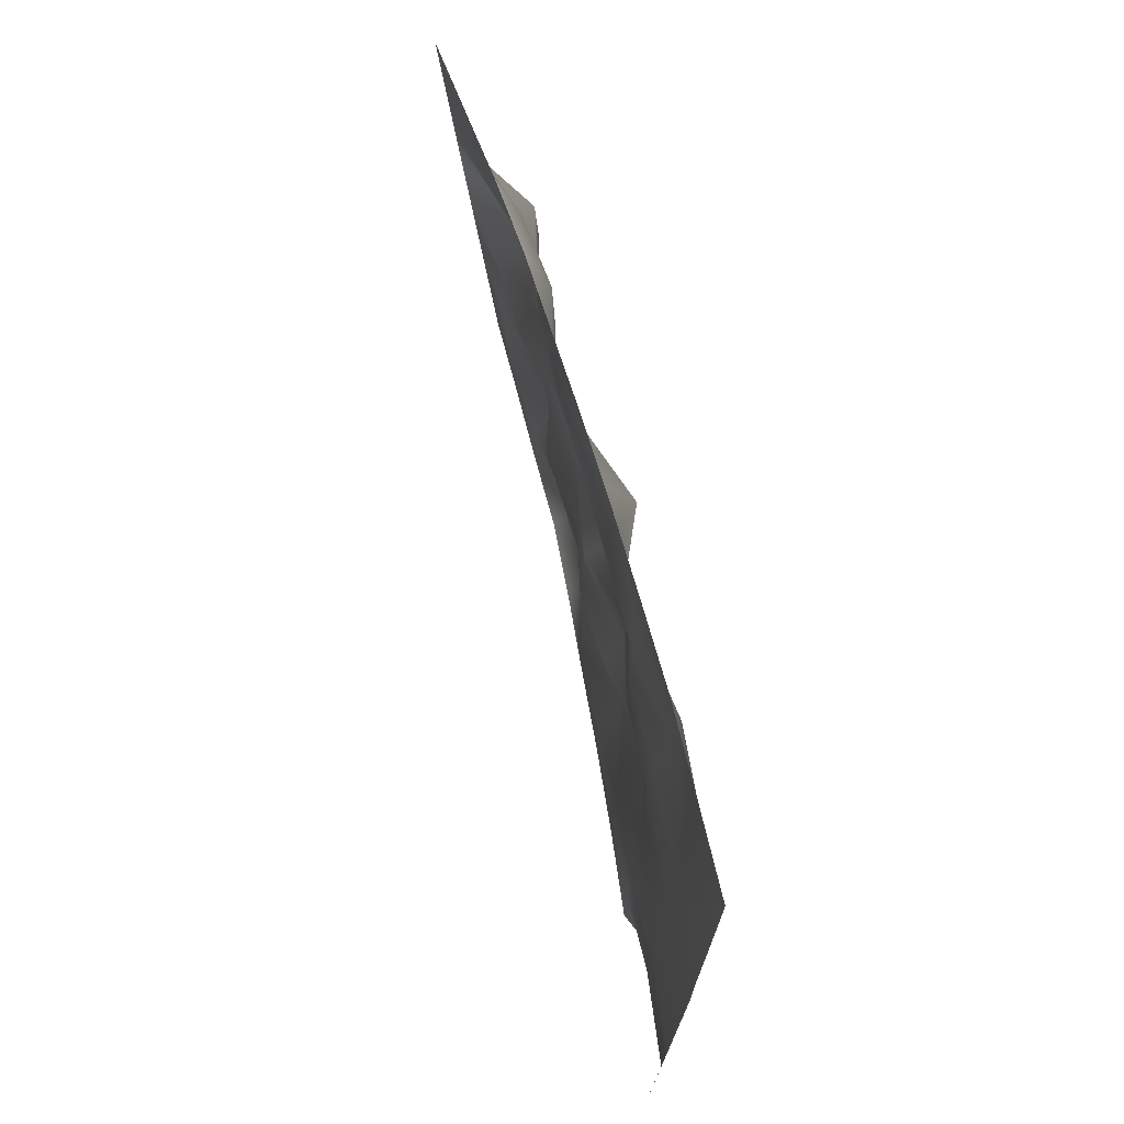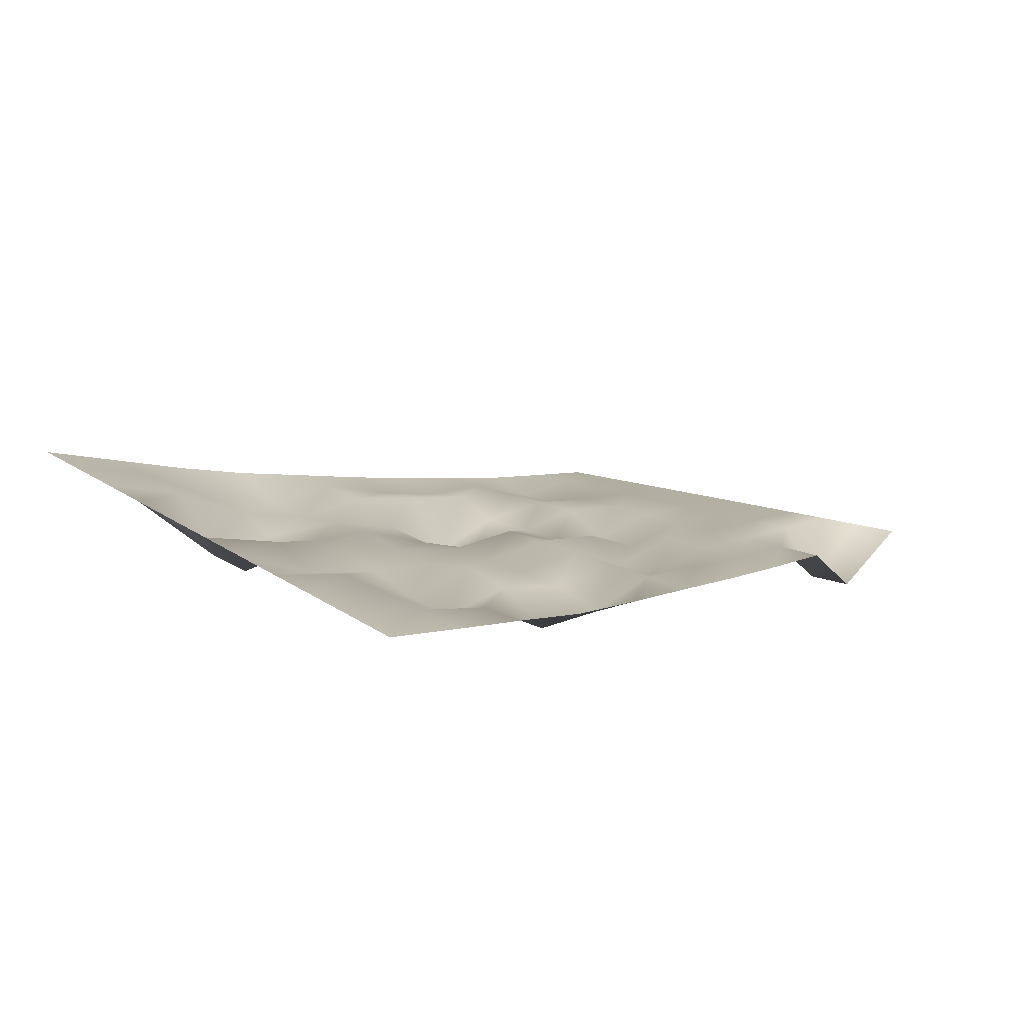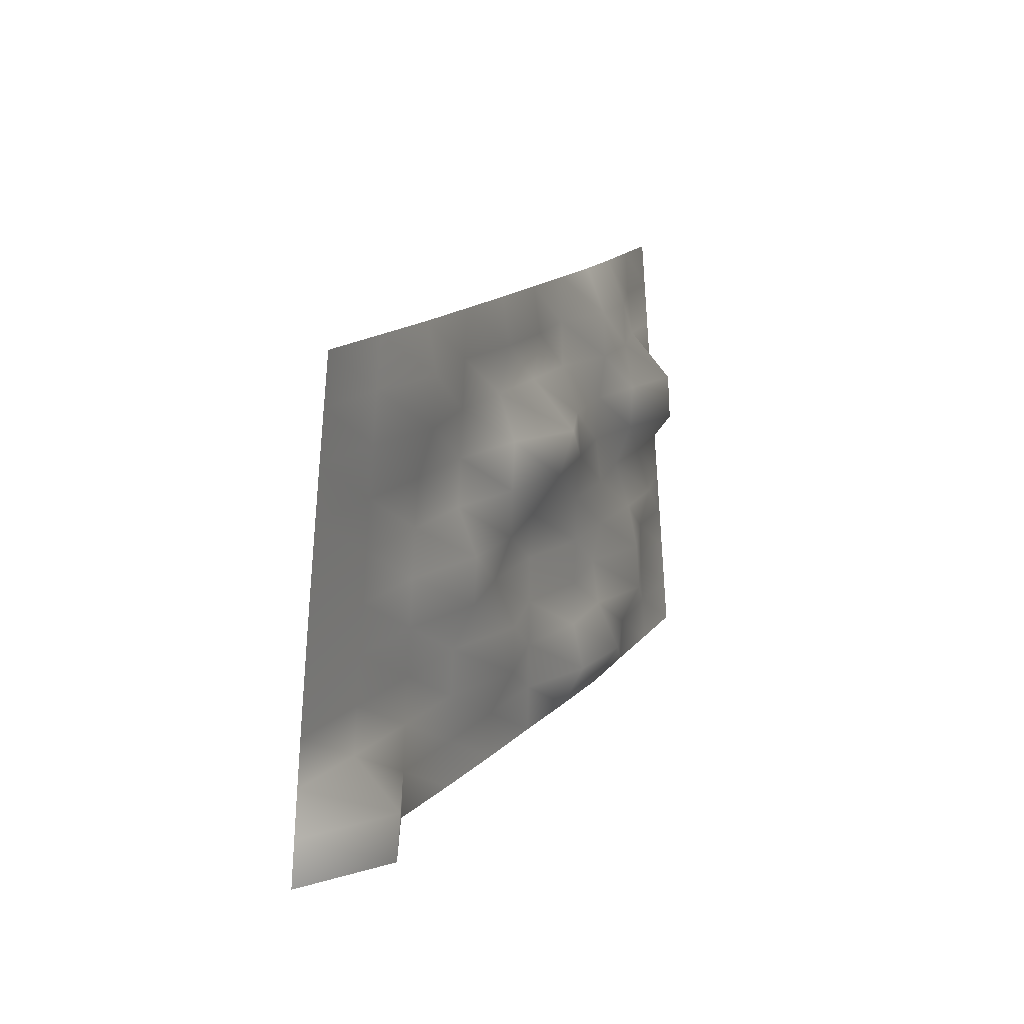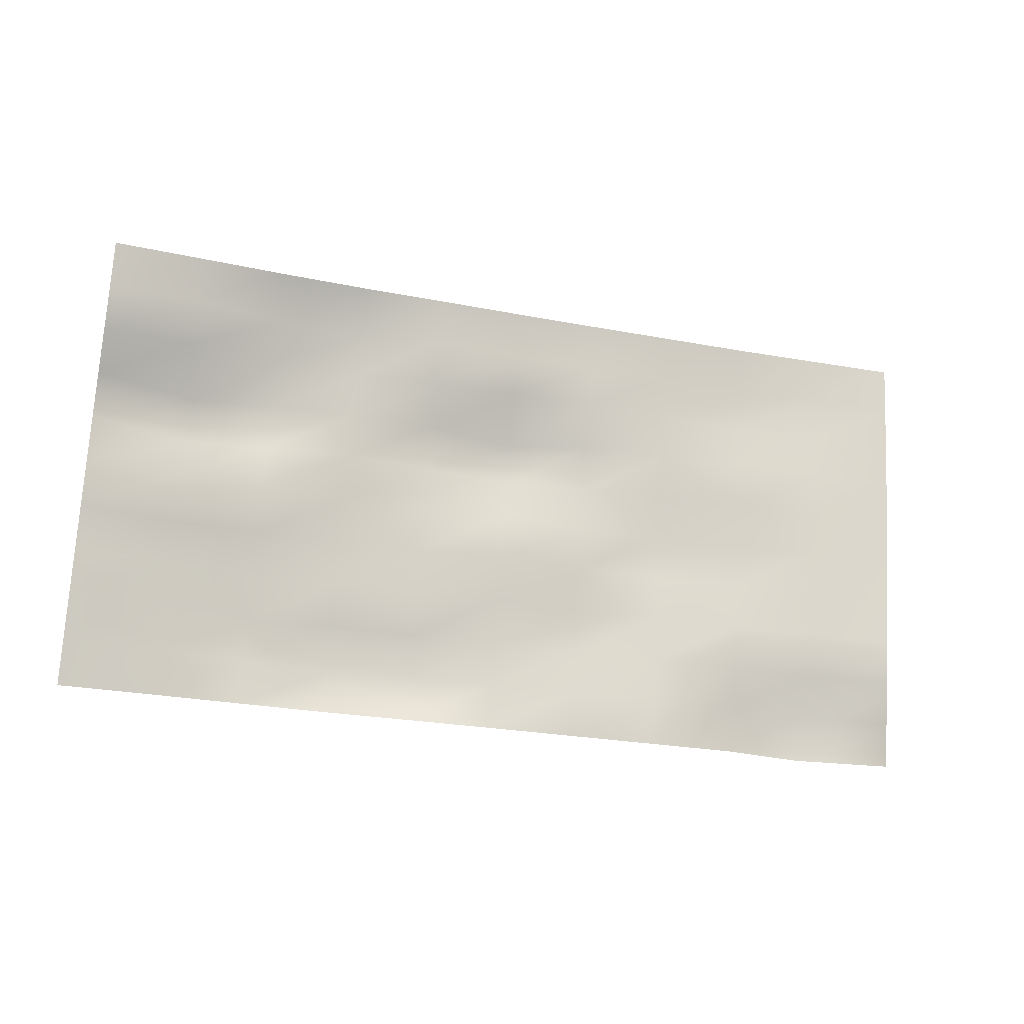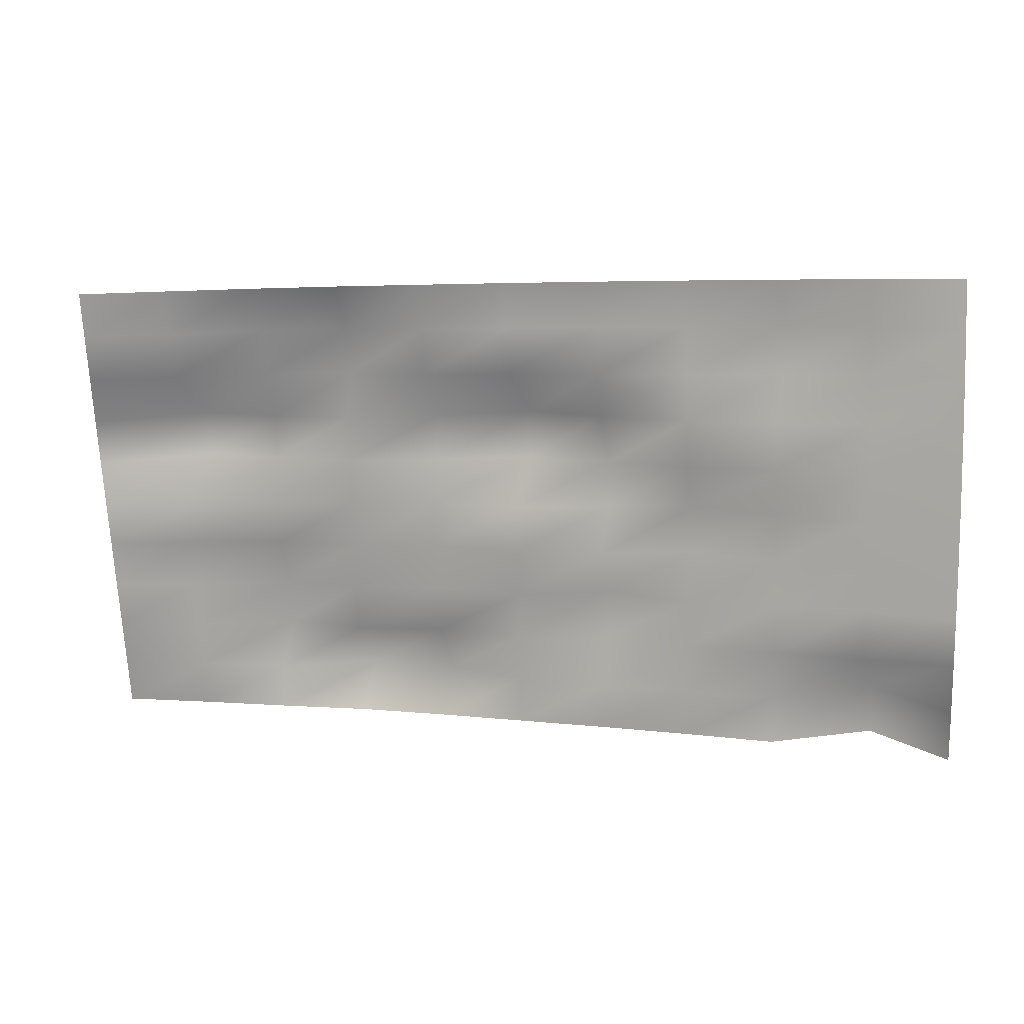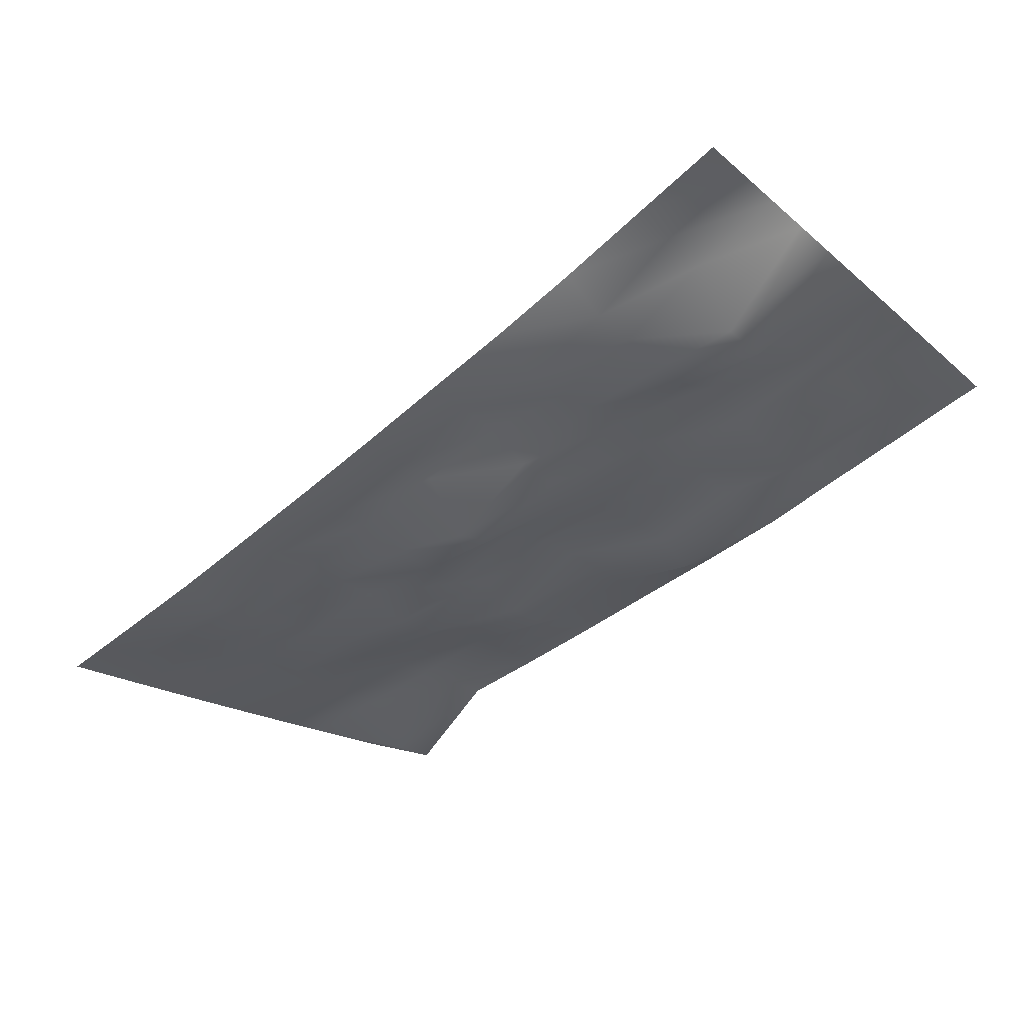
<metadata>
{"format":"obj","ext":"obj","renderer":"f3d","projection":"perspective","resolution":1024,"background":"white","views":[{"elev":61.6,"azim":92.8,"up":"+Y"},{"elev":22.6,"azim":-48.6,"up":"+Z"},{"elev":15.8,"azim":127.8,"up":"+Y"},{"elev":76.1,"azim":6.0,"up":"+Z"},{"elev":14.5,"azim":29.5,"up":"+Y"},{"elev":-26.9,"azim":-137.6,"up":"+Z"}]}
</metadata>
<code>
g default
v -126.4 -4.523 28.28
v -126.5 2.138 28.99
v -126.5 8.8 29.7
v -126.6 15.46 30.4
v -126.6 22.12 31.1
v -126.7 28.79 31.8
v -126.7 35.45 32.5
v -126.7 42.11 33.19
v -126.7 48.78 33.88
v -126.8 55.44 34.57
v -126.8 62.1 35.26
v -113.9 -3.99 24.62
v -114 2.685 25.2
v -114.1 9.361 25.78
v -114.2 16.04 26.13
v -114.1 22.54 24.35
v -114.2 29.22 26.98
v -114.3 36.07 20.61
v -114.4 42.75 21.19
v -114.6 49.42 28.72
v -114.7 56.09 29.81
v -114.7 62.77 30.38
v -101.3 -3.515 21.03
v -101.4 3.035 20.83
v -101.5 9.719 17.56
v -101.6 16.59 18.33
v -101.8 23.28 20.14
v -101.9 29.97 22.98
v -102 36.66 20.19
v -102.2 43.19 20.06
v -102.3 50.04 21.63
v -102.4 56.73 22.2
v -102.6 63.42 25.47
v -88.76 -3.01 17.31
v -88.94 3.606 13.03
v -89.18 10.3 17.14
v -89.23 17.08 18.4
v -89.81 23.6 17.2
v -90.02 30.3 17.51
v -89.74 37.19 18.38
v -90.06 43.83 18.12
v -89.97 50.64 17.05
v -90.15 57.35 17.43
v -90.39 64.05 20.91
v -76.12 -2.517 14.46
v -76.22 4.204 10.83
v -76.77 10.86 13.09
v -77.09 17.56 13.22
v -77.39 24.27 13.24
v -77.64 30.99 13.34
v -77.27 37.78 12.4
v -77.36 44.51 13.09
v -77.63 51.23 16.15
v -77.86 57.94 16.57
v -78.1 64.66 16.78
v -63.46 -2.069 11.82
v -63.63 4.665 11.89
v -63.82 11.4 11.96
v -64.01 18.13 12.03
v -64.22 24.86 12.1
v -64.43 31.6 11.82
v -64.6 38.33 6.893
v -65.41 45.06 5.152
v -65.17 51.79 12.19
v -65.77 58.52 11.55
v -65.73 65.25 12.6
v -50.78 -1.642 9.1
v -50.96 5.106 9.035
v -51.8 11.94 5.661
v -52.09 18.69 5.621
v -51.59 25.35 8.672
v -51.8 32.1 5.989
v -52.06 38.84 5.939
v -53.08 45.64 6.332
v -52.66 52.33 8.663
v -53.38 59.1 7.421
v -53.29 65.82 8.591
v -38.09 -1.238 6.57
v -38.27 5.526 6.371
v -38.47 12.29 6.175
v -38.7 19.05 5.984
v -39.59 25.94 2.834
v -39.92 32.69 2.67
v -39.48 39.34 5.433
v -39.78 46.1 5.258
v -40.1 52.86 5.088
v -40.43 59.61 4.923
v -40.79 66.37 4.763
v -25.38 -0.8556 4.233
v -25.56 5.924 3.9
v -25.77 12.7 3.571
v -26 19.48 3.246
v -26.25 26.26 2.926
v -26.53 33.03 2.611
v -26.82 39.81 2.301
v -27.14 46.58 1.861
v -27.45 53.36 -0.5012
v -27.81 60.13 -0.7945
v -28.23 66.9 0.9812
v -13.62 -0.04243 -5.258
v -13.99 6.746 -5.684
v -13.05 13.09 1.158
v -13.28 19.89 0.6998
v -13.54 26.68 0.2463
v -13.82 33.47 -0.2015
v -14.13 40.26 -0.6435
v -14.46 47.05 -1.079
v -14.82 53.84 -1.509
v -15.21 60.63 -1.932
v -15.62 67.41 -2.348
v 0.04733 -0.1579 0.1447
v -0.1224 6.653 -0.46
v -0.3212 13.46 -1.06
v -0.5489 20.27 -1.653
v -0.8056 27.08 -2.241
v -1.091 33.89 -2.823
v -1.406 40.69 -3.398
v -1.749 47.5 -3.967
v -2.122 54.3 -4.528
v -2.523 61.1 -5.082
v -2.953 67.9 -5.628
g Wall
f 1 2 13 12
f 2 3 14 13
f 3 4 15 14
f 4 5 16 15
f 5 6 17 16
f 6 7 18 17
f 7 8 19 18
f 8 9 20 19
f 9 10 21 20
f 10 11 22 21
f 12 13 24 23
f 13 14 25 24
f 14 15 26 25
f 15 16 27 26
f 16 17 28 27
f 17 18 29 28
f 18 19 30 29
f 19 20 31 30
f 20 21 32 31
f 21 22 33 32
f 23 24 35 34
f 24 25 36 35
f 25 26 37 36
f 26 27 38 37
f 27 28 39 38
f 28 29 40 39
f 29 30 41 40
f 30 31 42 41
f 31 32 43 42
f 32 33 44 43
f 34 35 46 45
f 35 36 47 46
f 36 37 48 47
f 37 38 49 48
f 38 39 50 49
f 39 40 51 50
f 40 41 52 51
f 41 42 53 52
f 42 43 54 53
f 43 44 55 54
f 45 46 57 56
f 46 47 58 57
f 47 48 59 58
f 48 49 60 59
f 49 50 61 60
f 50 51 62 61
f 51 52 63 62
f 52 53 64 63
f 53 54 65 64
f 54 55 66 65
f 56 57 68 67
f 57 58 69 68
f 58 59 70 69
f 59 60 71 70
f 60 61 72 71
f 61 62 73 72
f 62 63 74 73
f 63 64 75 74
f 64 65 76 75
f 65 66 77 76
f 67 68 79 78
f 68 69 80 79
f 69 70 81 80
f 70 71 82 81
f 71 72 83 82
f 72 73 84 83
f 73 74 85 84
f 74 75 86 85
f 75 76 87 86
f 76 77 88 87
f 78 79 90 89
f 79 80 91 90
f 80 81 92 91
f 81 82 93 92
f 82 83 94 93
f 83 84 95 94
f 84 85 96 95
f 85 86 97 96
f 86 87 98 97
f 87 88 99 98
f 89 90 101 100
f 90 91 102 101
f 91 92 103 102
f 92 93 104 103
f 93 94 105 104
f 94 95 106 105
f 95 96 107 106
f 96 97 108 107
f 97 98 109 108
f 98 99 110 109
f 100 101 112 111
f 101 102 113 112
f 102 103 114 113
f 103 104 115 114
f 104 105 116 115
f 105 106 117 116
f 106 107 118 117
f 107 108 119 118
f 108 109 120 119
f 109 110 121 120

</code>
